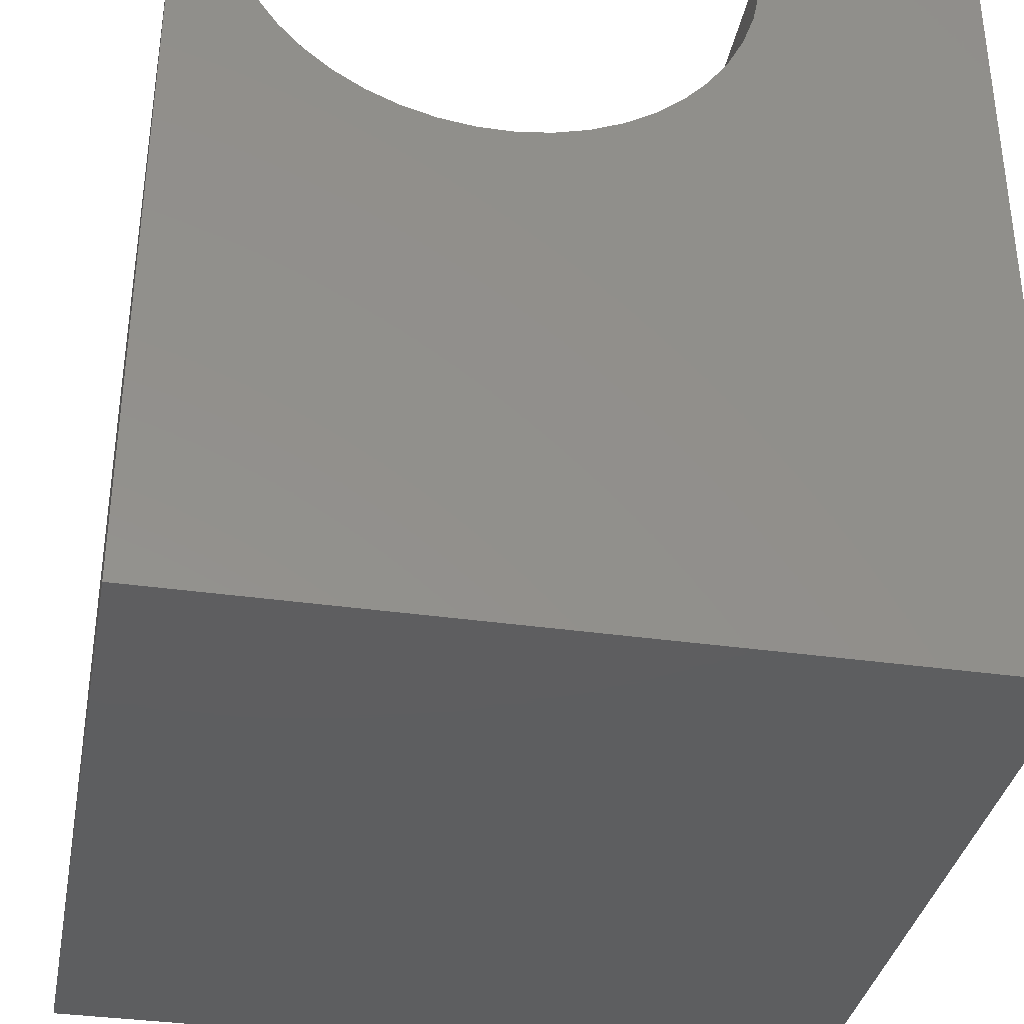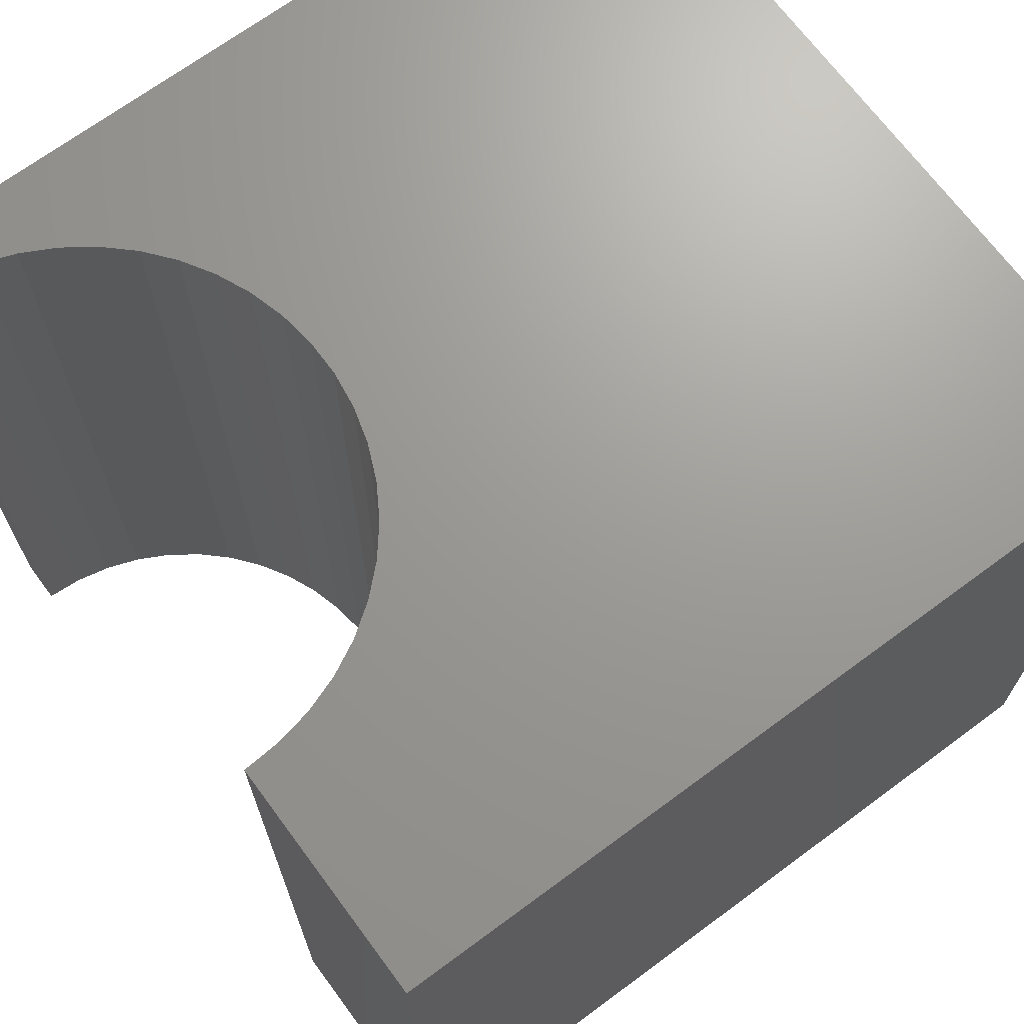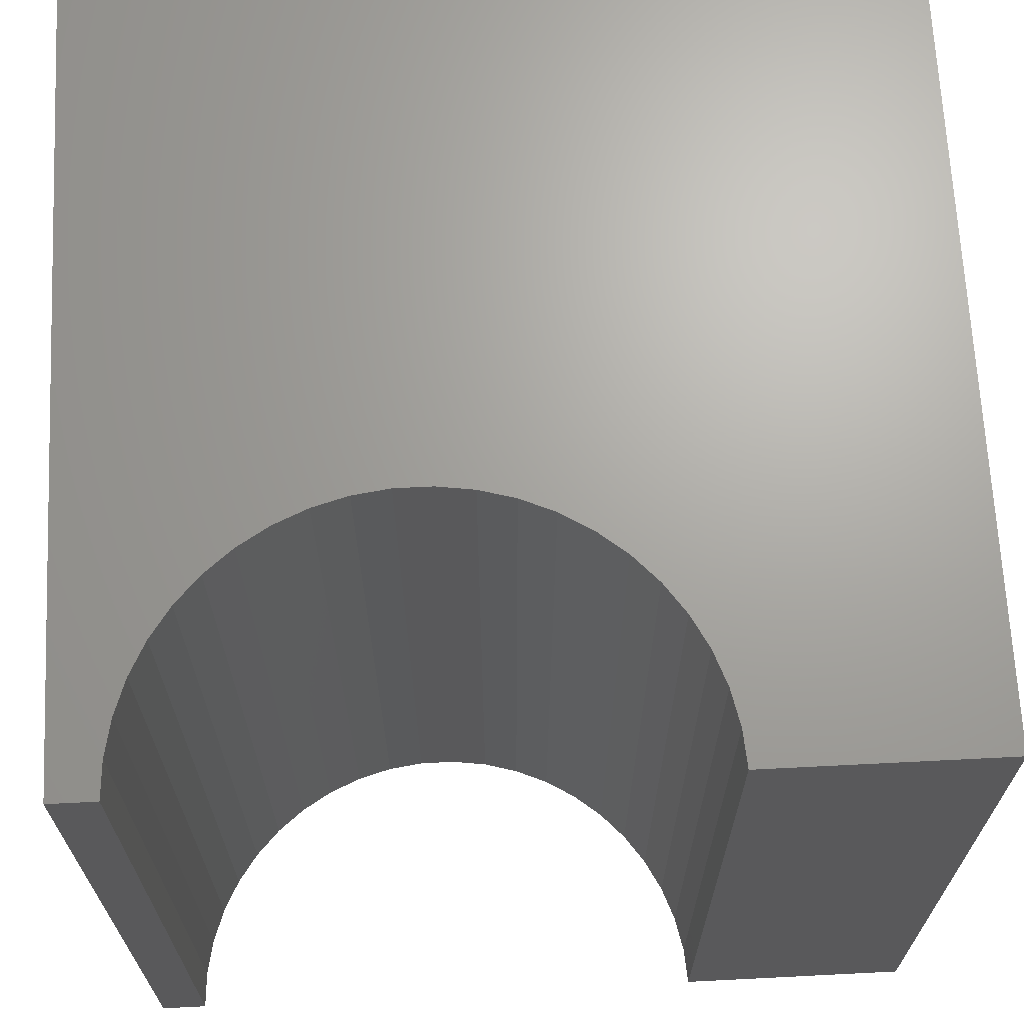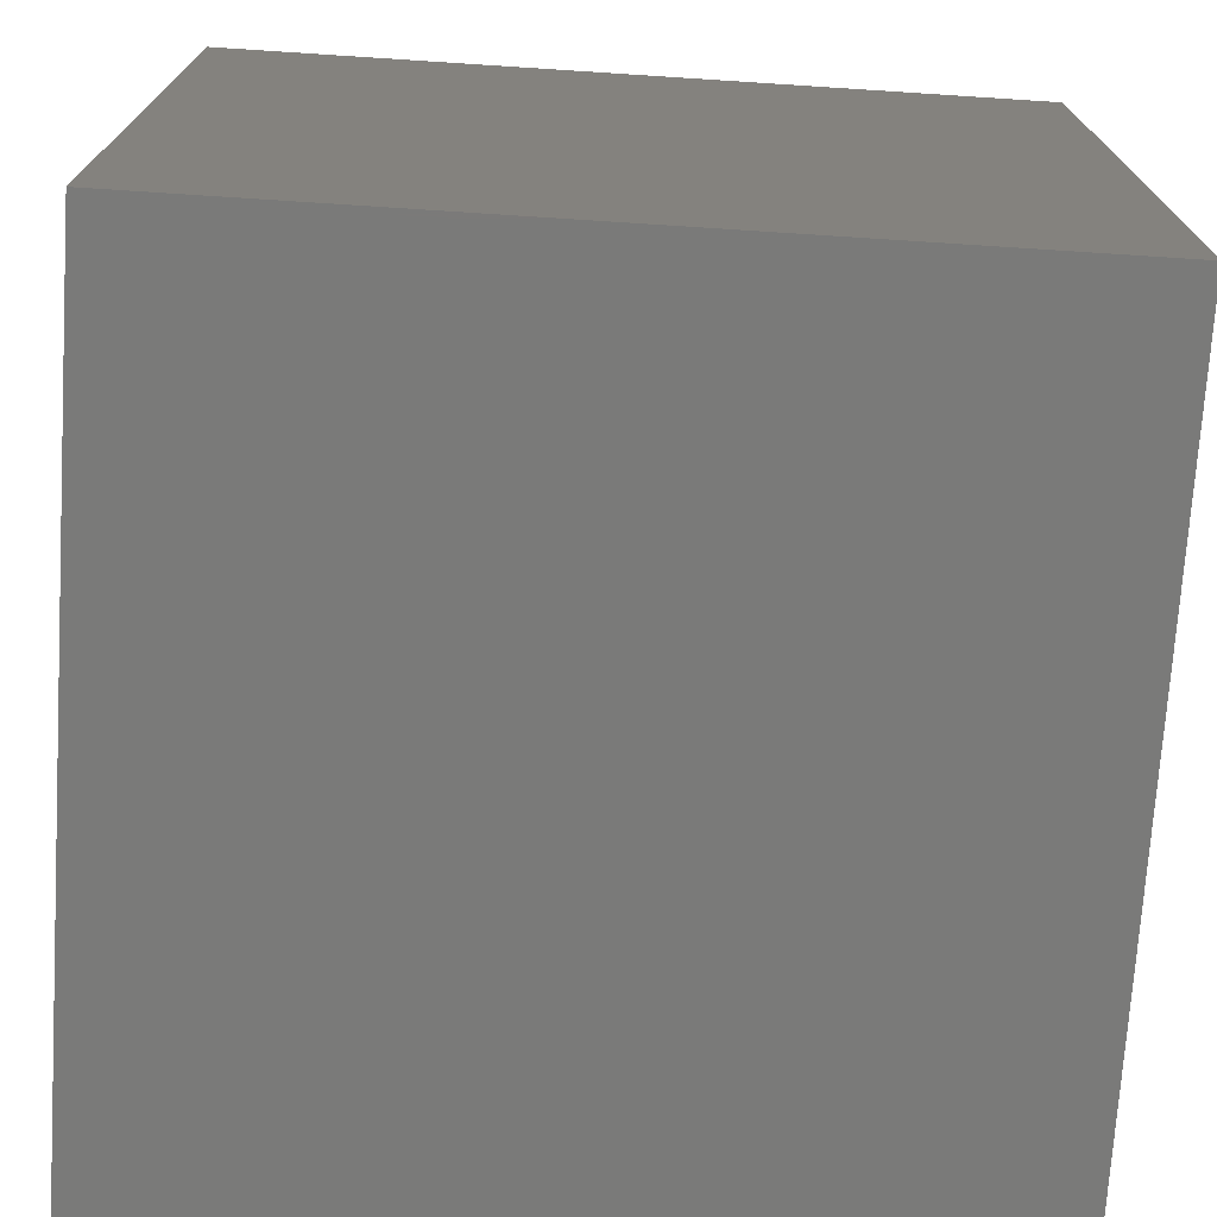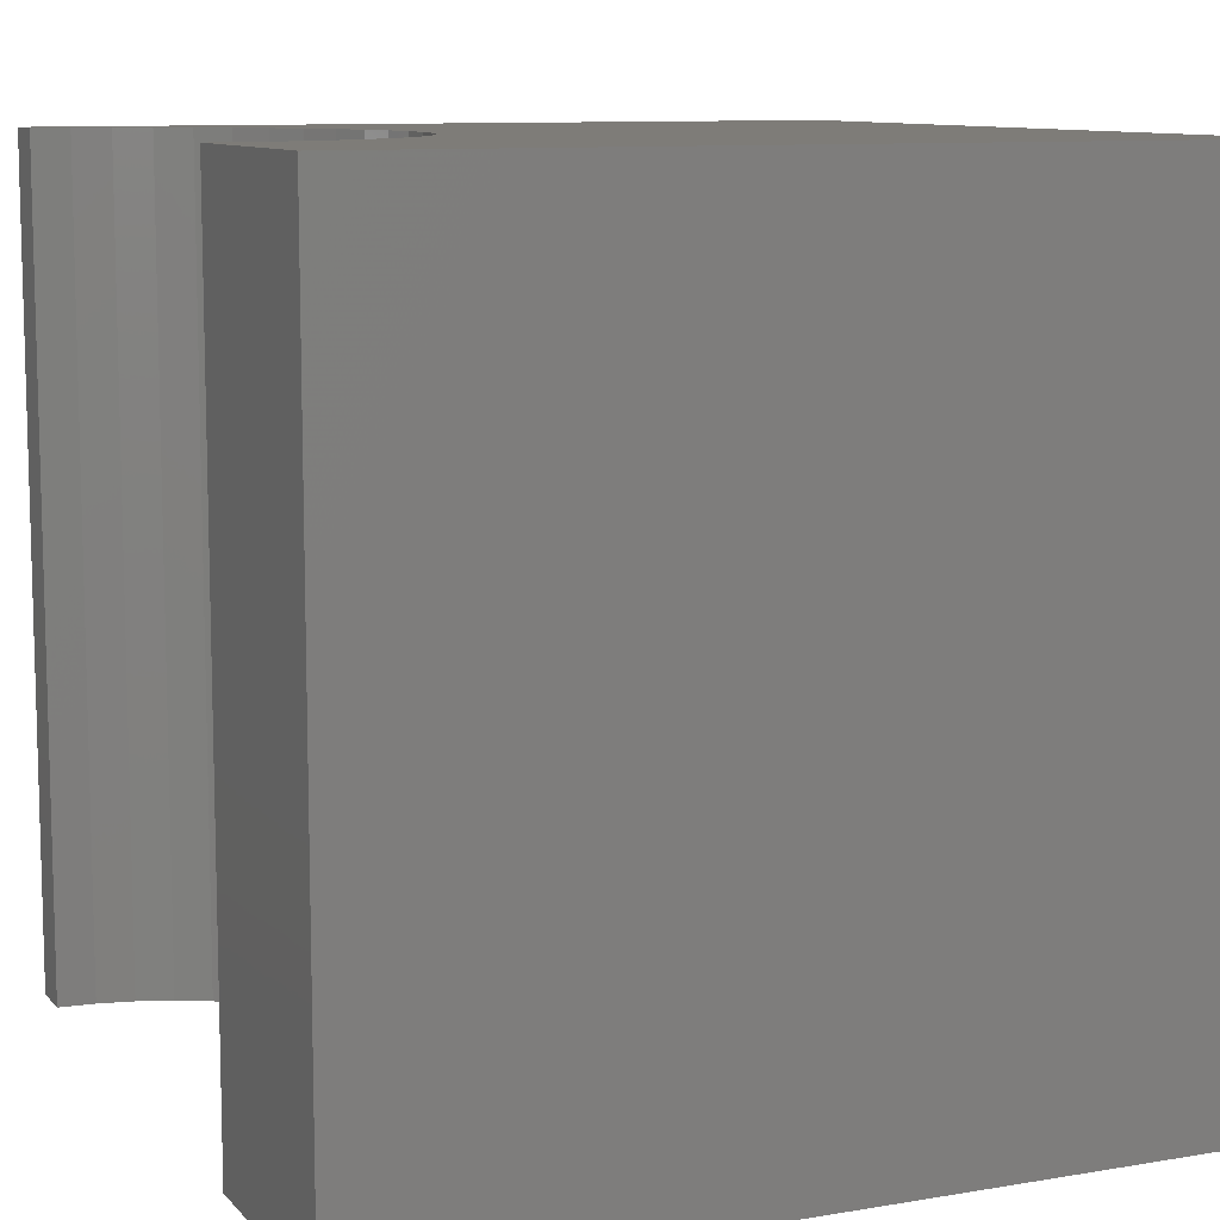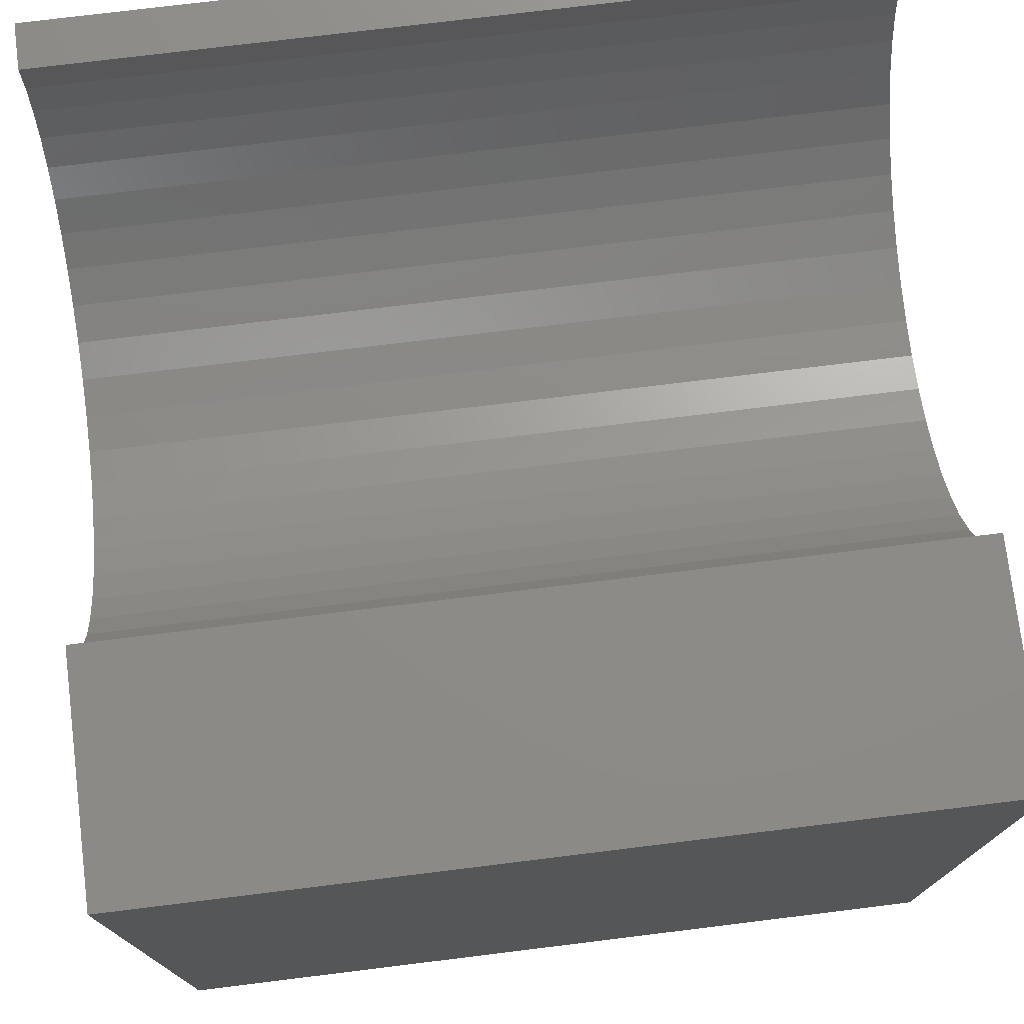
<metadata>
{"format":"stl","ext":"stl","renderer":"f3d","projection":"perspective","resolution":1024,"background":"white","views":[{"elev":-35.5,"azim":-10.7,"up":"+Z"},{"elev":69.3,"azim":53.5,"up":"+Y"},{"elev":67.7,"azim":-2.9,"up":"+Y"},{"elev":-73.1,"azim":86.3,"up":"+Z"},{"elev":9.9,"azim":66.4,"up":"+Y"},{"elev":75.4,"azim":83.0,"up":"+Z"}]}
</metadata>
<code>
# stl→obj: 56 verts, 108 faces
v 0.5664 10 10
v 0 10 10
v 0.5664 0 10
v 0 0 10
v 0 10 0
v 0 0 0
v 7.156 0 10
v 10 0 10
v 7.156 10 10
v 10 10 10
v 10 10 0
v 10 0 0
v 1.046 10 8.288
v 1.305 10 7.921
v 1.612 10 7.592
v 1.961 10 7.308
v 2.345 10 7.074
v 2.758 10 6.895
v 3.191 10 6.774
v 0.5971 10 9.551
v 0.6886 10 9.111
v 0.8392 10 8.687
v 4.965 10 6.895
v 5.377 10 7.074
v 5.762 10 7.308
v 6.11 10 7.592
v 3.637 10 6.713
v 4.086 10 6.713
v 4.532 10 6.774
v 6.417 10 7.921
v 6.677 10 8.288
v 6.884 10 8.687
v 7.034 10 9.111
v 7.126 10 9.551
v 0.5971 0 9.551
v 2.345 0 7.074
v 1.961 0 7.308
v 1.612 0 7.592
v 1.305 0 7.921
v 6.417 0 7.921
v 6.11 0 7.592
v 5.762 0 7.308
v 5.377 0 7.074
v 3.637 0 6.713
v 3.191 0 6.774
v 2.758 0 6.895
v 1.046 0 8.288
v 0.8392 0 8.687
v 0.6886 0 9.111
v 7.126 0 9.551
v 7.034 0 9.111
v 6.884 0 8.687
v 6.677 0 8.288
v 4.965 0 6.895
v 4.532 0 6.774
v 4.086 0 6.713
f 1 2 3
f 3 2 4
f 2 5 4
f 4 5 6
f 7 8 9
f 9 8 10
f 11 10 12
f 12 10 8
f 5 11 6
f 6 11 12
f 13 14 5
f 5 14 15
f 5 15 16
f 16 17 5
f 5 17 18
f 5 18 19
f 1 20 2
f 2 20 21
f 2 21 5
f 5 21 22
f 5 22 13
f 23 24 11
f 11 24 25
f 11 25 26
f 19 27 5
f 5 27 28
f 5 28 11
f 11 28 29
f 11 29 23
f 26 30 11
f 11 30 31
f 11 31 10
f 10 31 32
f 32 33 10
f 10 33 34
f 10 34 9
f 35 3 4
f 36 37 6
f 6 37 38
f 6 38 39
f 40 41 12
f 12 41 42
f 12 42 43
f 44 45 6
f 6 45 46
f 6 46 36
f 39 47 6
f 6 47 48
f 6 48 4
f 4 48 49
f 4 49 35
f 8 7 50
f 50 51 8
f 8 51 52
f 8 52 12
f 12 52 53
f 12 53 40
f 43 54 12
f 12 54 55
f 12 55 6
f 6 55 56
f 6 56 44
f 7 9 34
f 7 34 50
f 50 34 33
f 50 33 51
f 51 33 32
f 51 32 52
f 52 32 31
f 52 31 53
f 53 31 30
f 53 30 40
f 40 30 26
f 40 26 41
f 41 26 25
f 41 25 42
f 42 25 24
f 42 24 43
f 43 24 23
f 43 23 54
f 54 23 29
f 54 29 55
f 55 29 28
f 55 28 56
f 56 28 27
f 56 27 44
f 44 27 19
f 44 19 45
f 45 19 18
f 45 18 46
f 46 18 17
f 46 17 36
f 36 17 16
f 36 16 37
f 37 16 15
f 37 15 38
f 38 15 14
f 38 14 39
f 39 14 13
f 39 13 47
f 47 13 22
f 47 22 48
f 48 22 21
f 48 21 49
f 49 21 20
f 49 20 35
f 35 20 1
f 35 1 3

</code>
